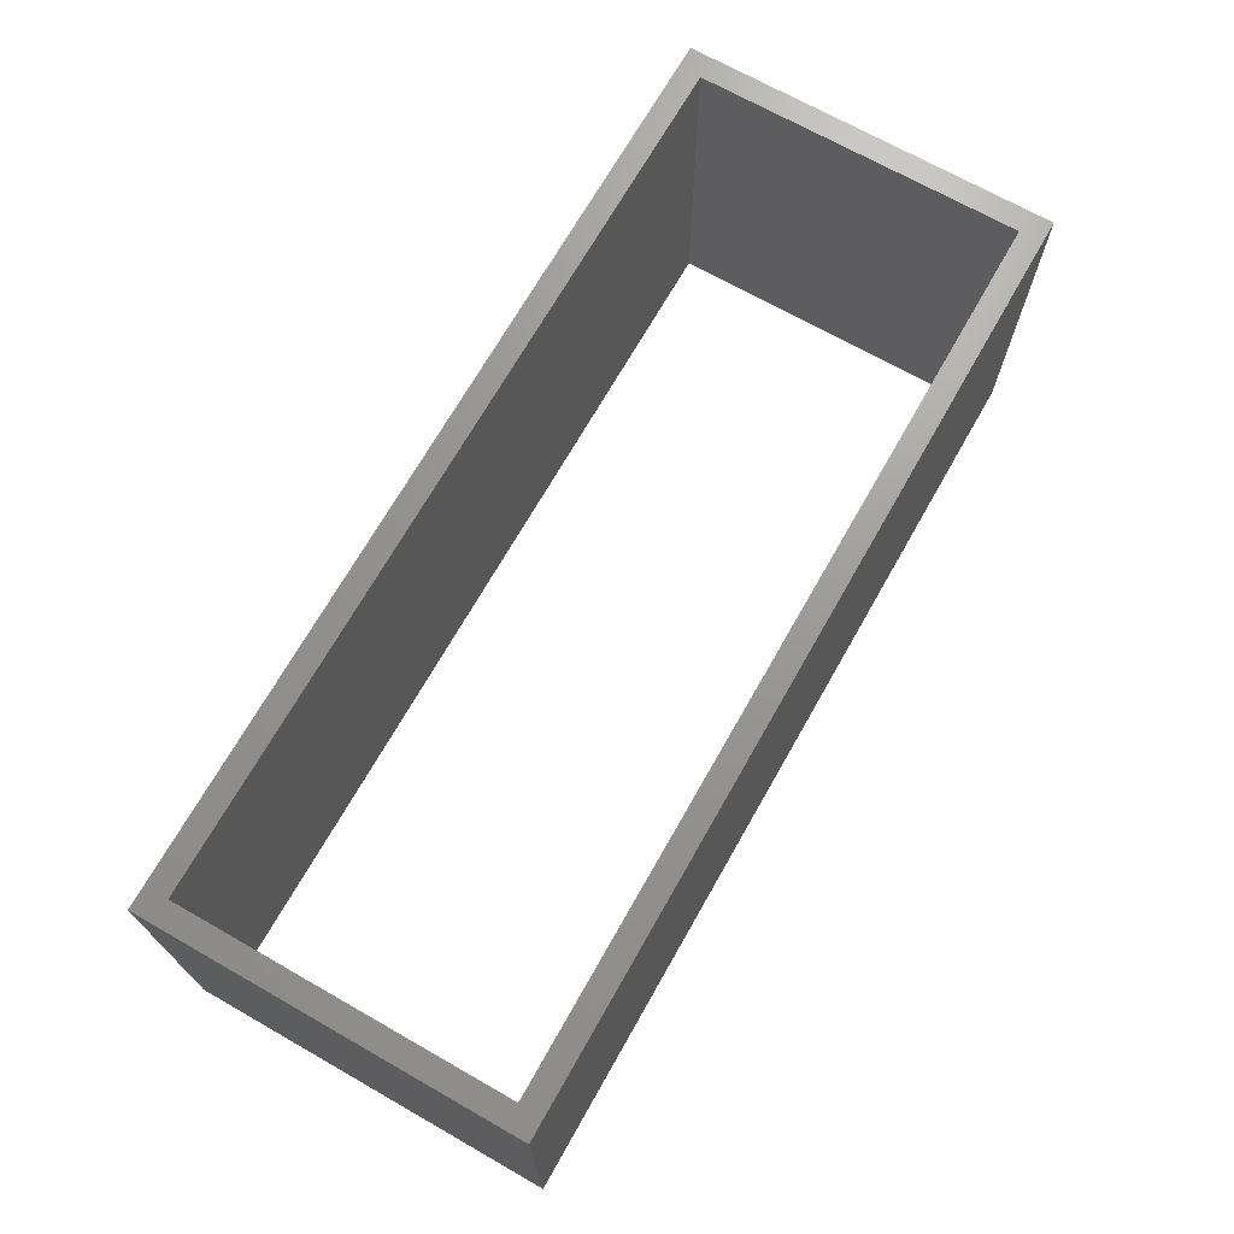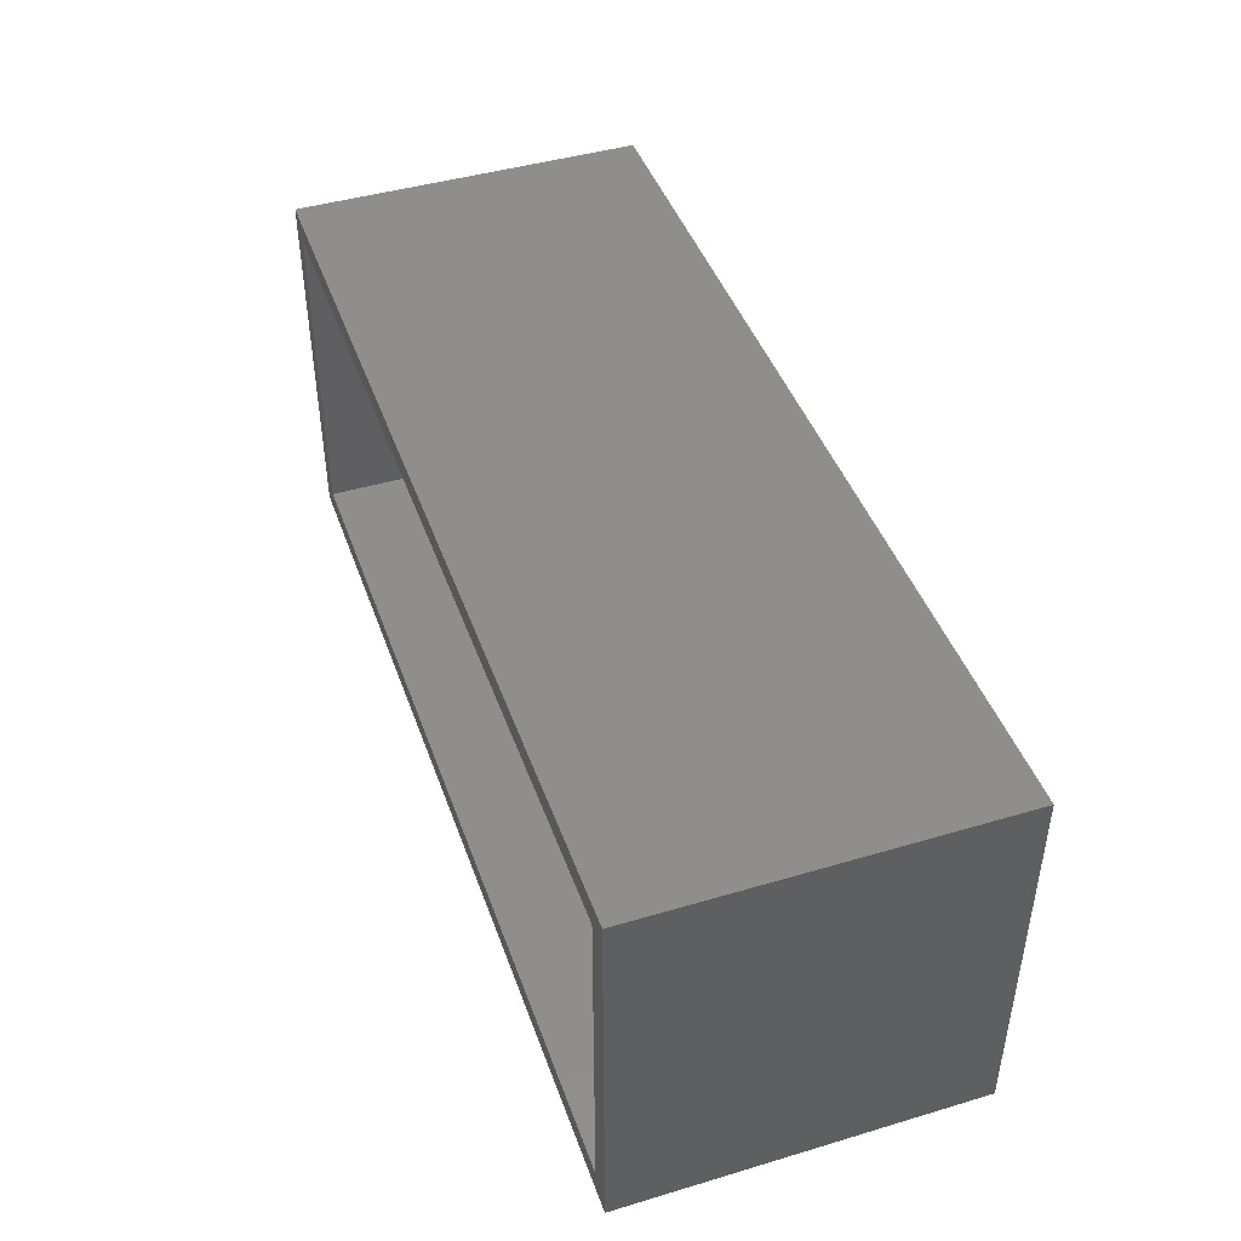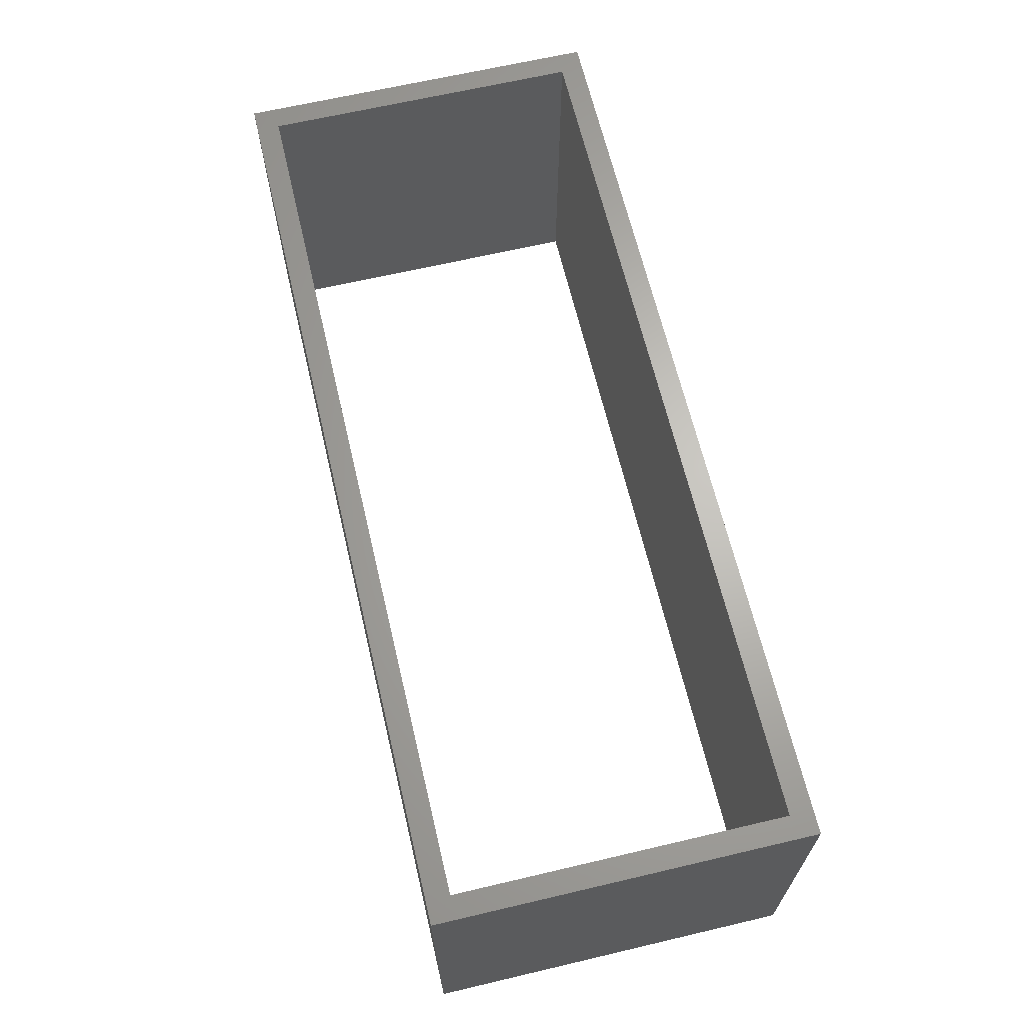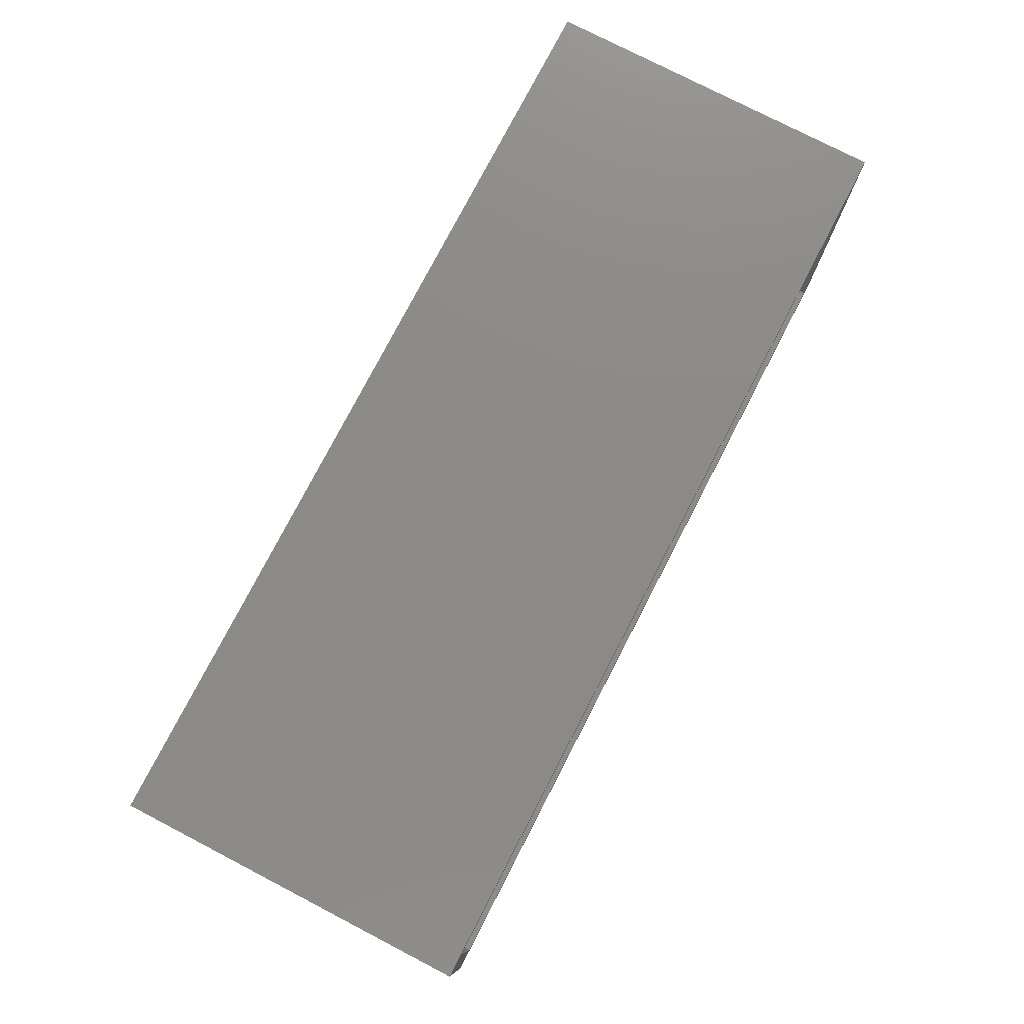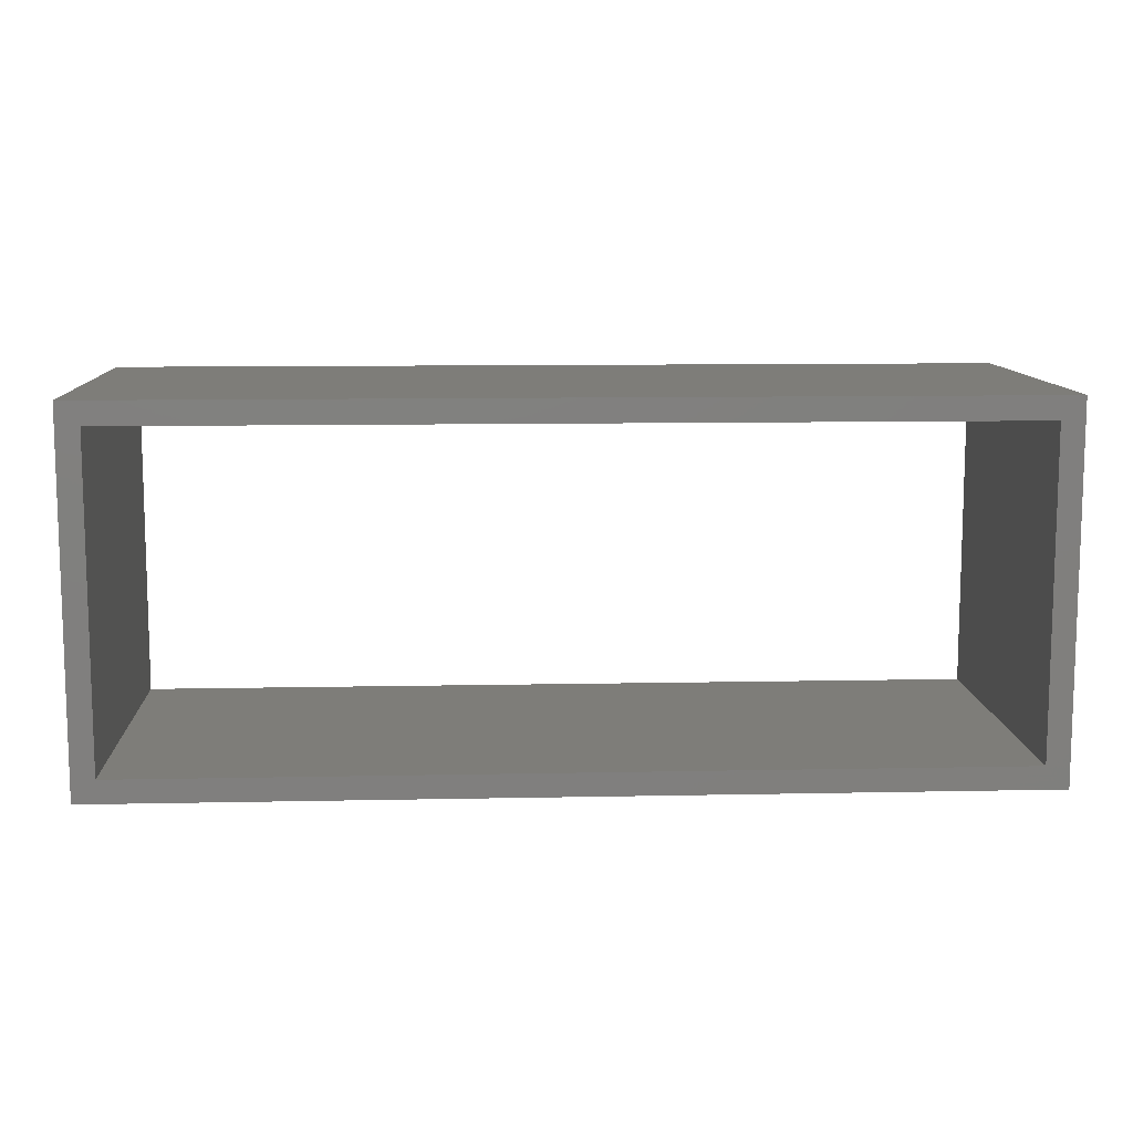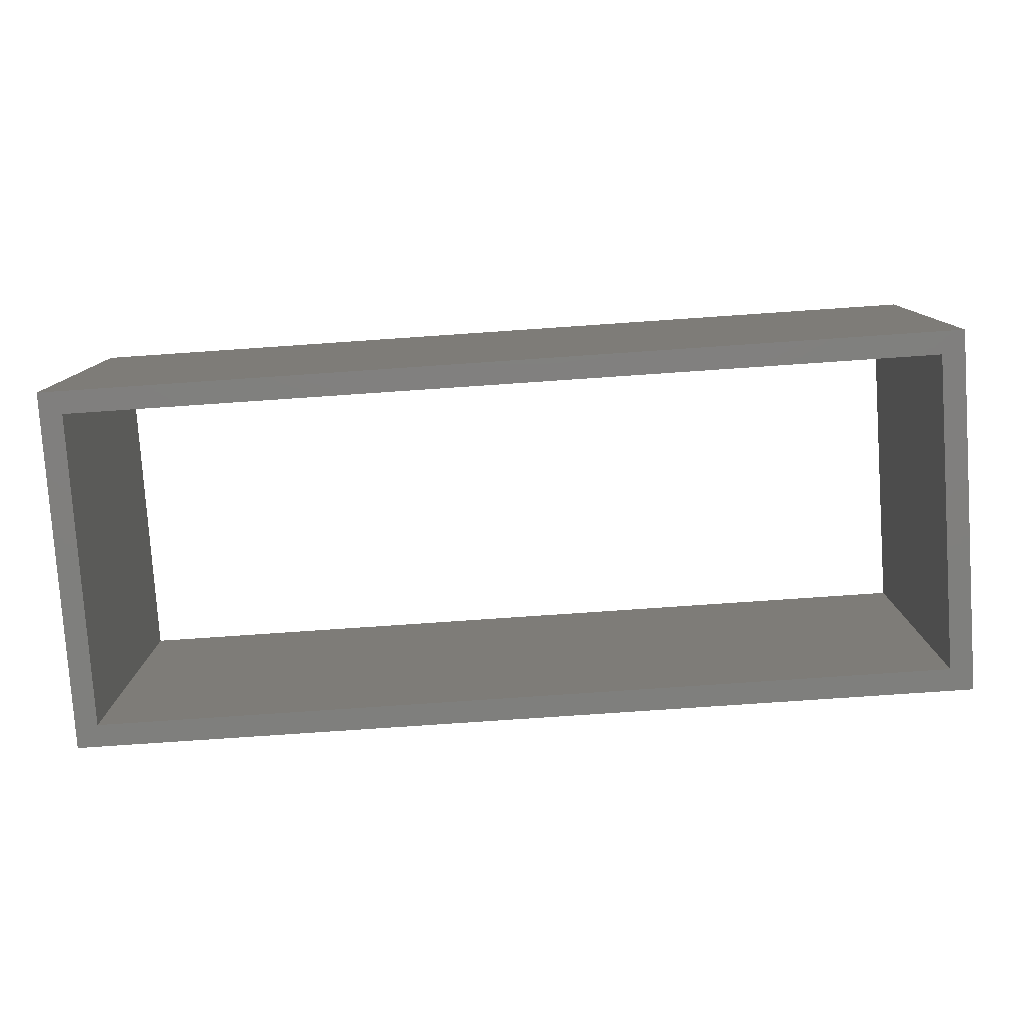
<metadata>
{"format":"stl","ext":"stl","renderer":"f3d","projection":"perspective","resolution":1024,"background":"white","views":[{"elev":70.1,"azim":-60.4,"up":"+Z"},{"elev":44.4,"azim":-109.1,"up":"+Y"},{"elev":65.4,"azim":-103.3,"up":"+Z"},{"elev":77.3,"azim":-62.6,"up":"+Y"},{"elev":10.4,"azim":-3.0,"up":"+Y"},{"elev":-79.5,"azim":-176.1,"up":"+Z"}]}
</metadata>
<code>
# stl→obj: 16 verts, 32 faces
v -28.5 -12.64 -32.9
v -30.5 -10.64 -32.9
v -108.5 -12.64 -32.9
v -106.5 -10.64 -32.9
v -108.5 19.36 -32.9
v -106.5 17.36 -32.9
v -28.5 19.36 -32.9
v -30.5 17.36 -32.9
v -28.5 19.36 -62.9
v -30.5 17.36 -62.9
v -108.5 19.36 -62.9
v -106.5 17.36 -62.9
v -108.5 -12.64 -62.9
v -106.5 -10.64 -62.9
v -28.5 -12.64 -62.9
v -30.5 -10.64 -62.9
f 1 2 3
f 2 4 3
f 3 4 5
f 4 6 5
f 5 6 7
f 6 8 7
f 7 8 2
f 2 1 7
f 9 10 11
f 10 12 11
f 11 12 13
f 12 14 13
f 13 14 15
f 14 16 15
f 15 16 10
f 10 9 15
f 3 13 15
f 3 15 1
f 1 15 9
f 1 9 7
f 7 9 11
f 7 11 5
f 5 11 13
f 5 13 3
f 2 14 4
f 2 16 14
f 8 16 2
f 8 10 16
f 6 10 8
f 6 12 10
f 4 12 6
f 4 14 12

</code>
